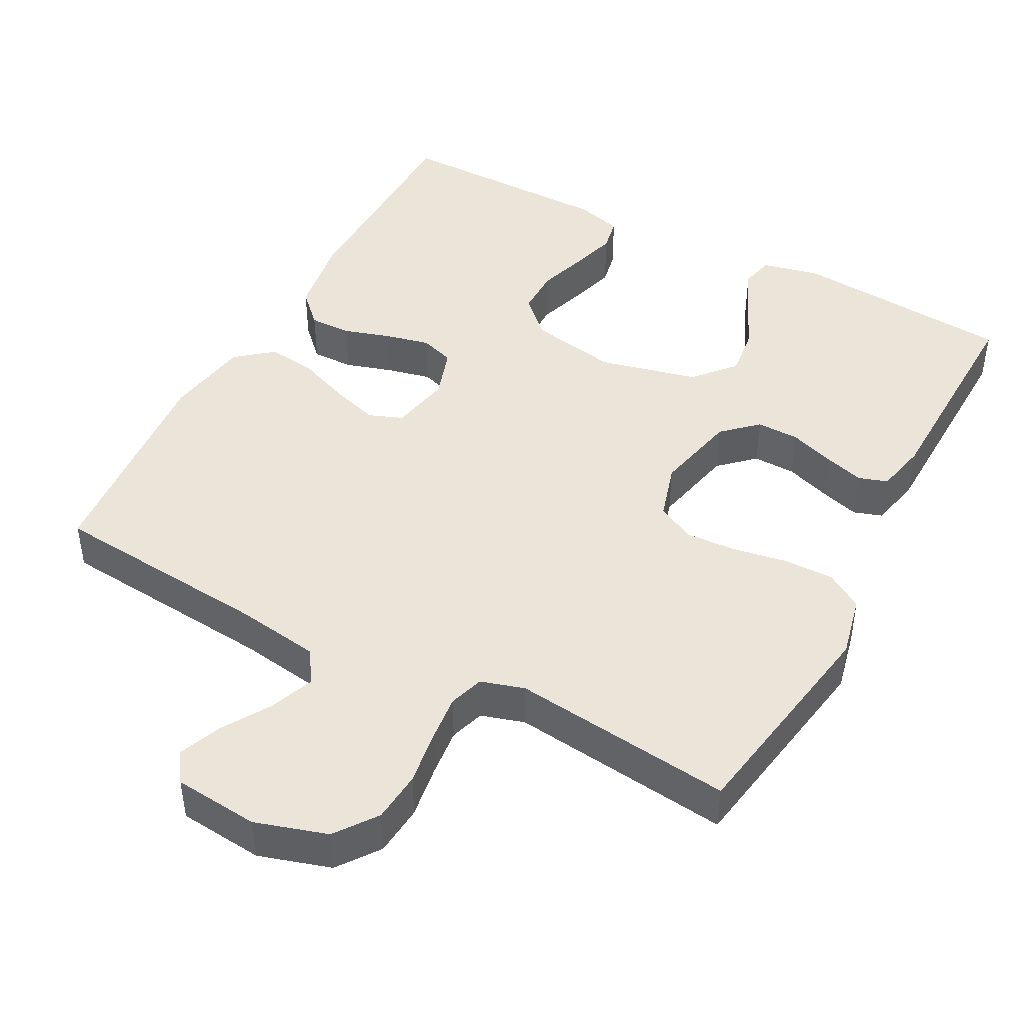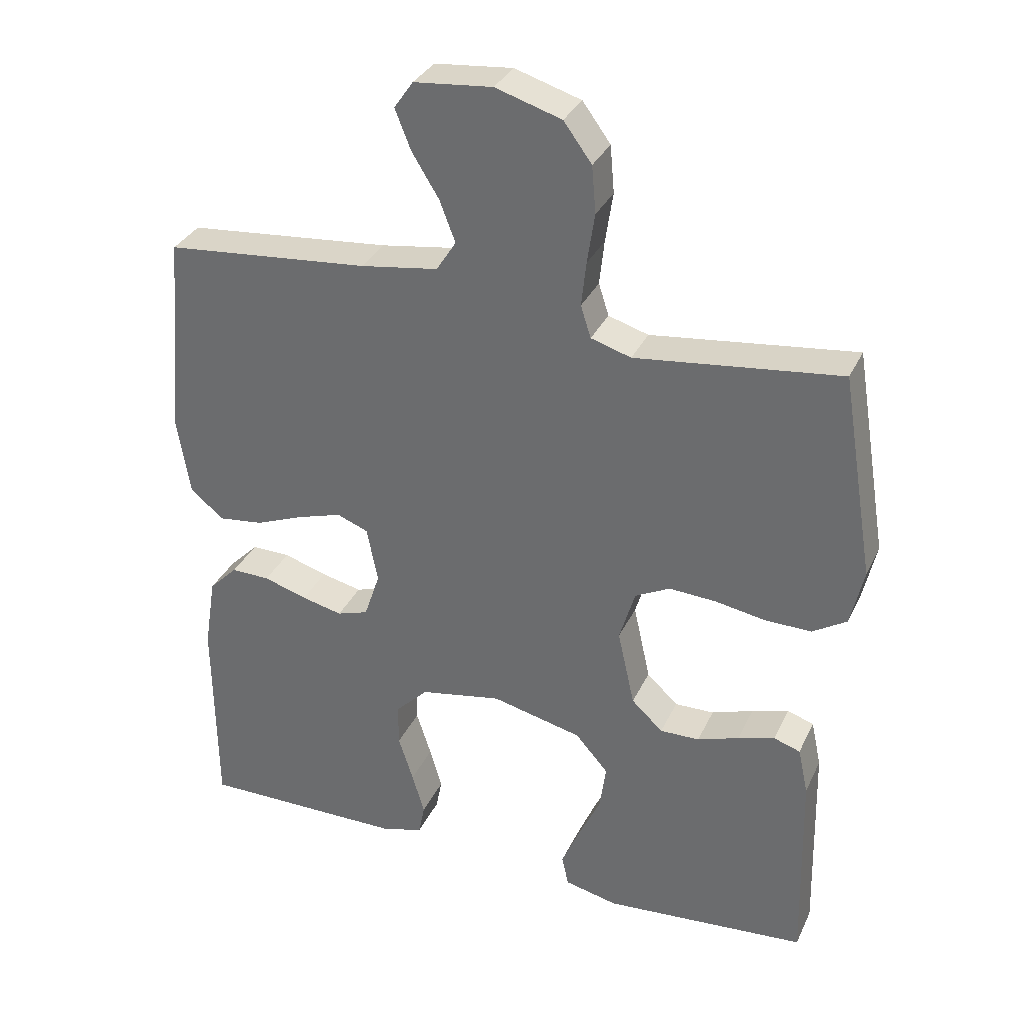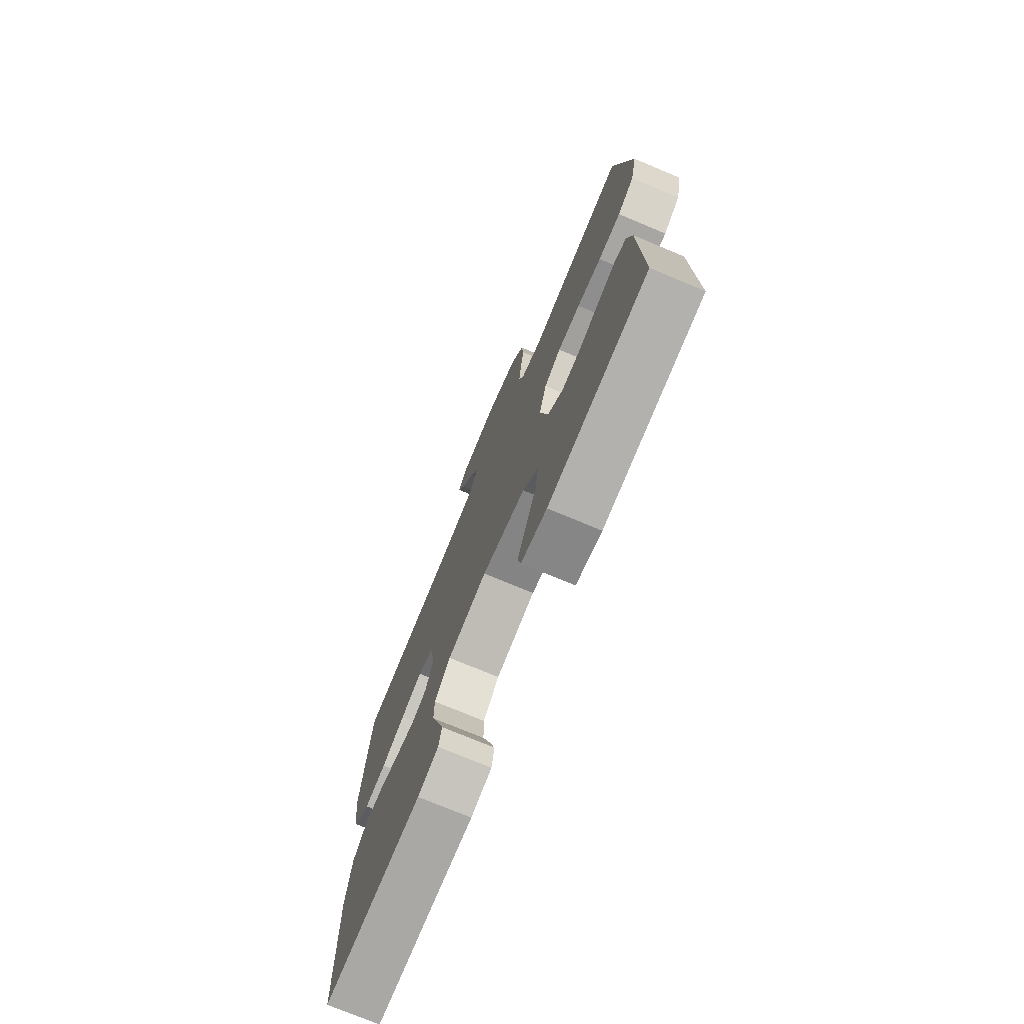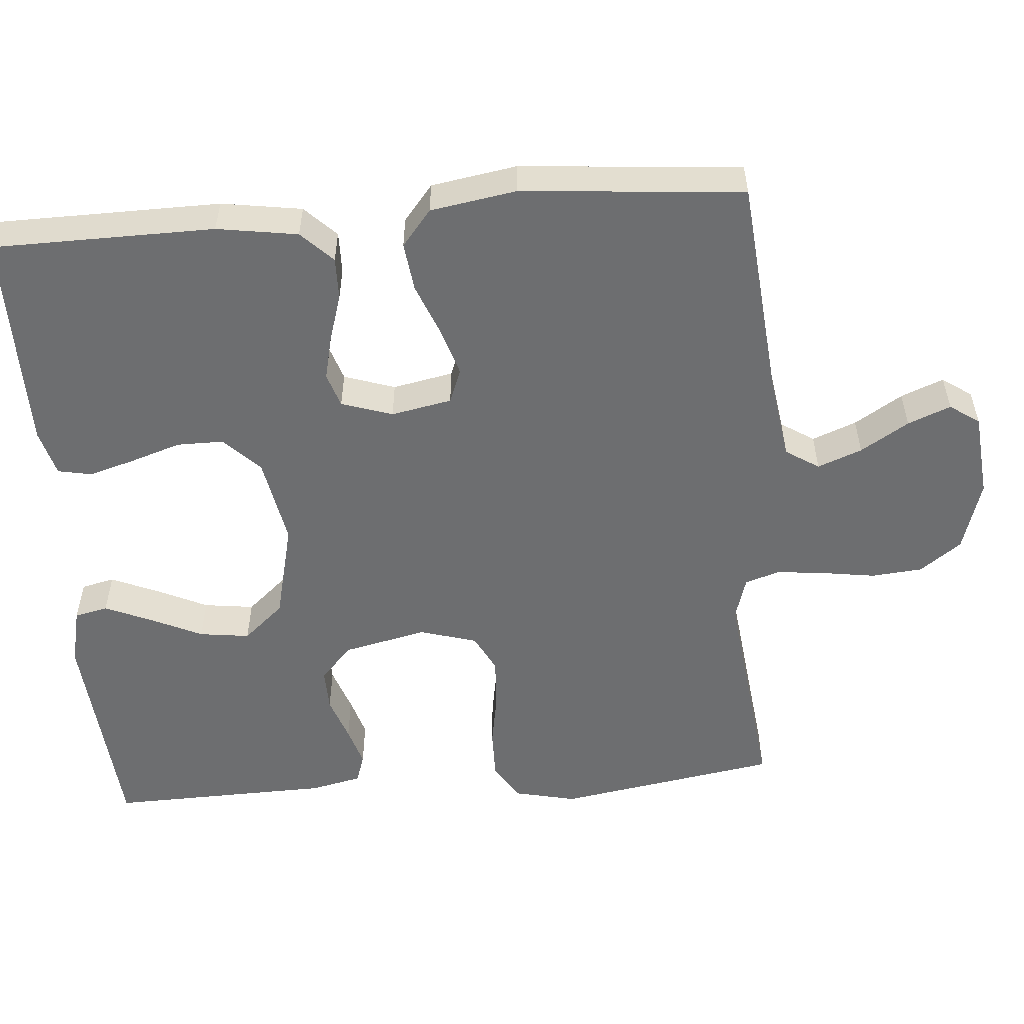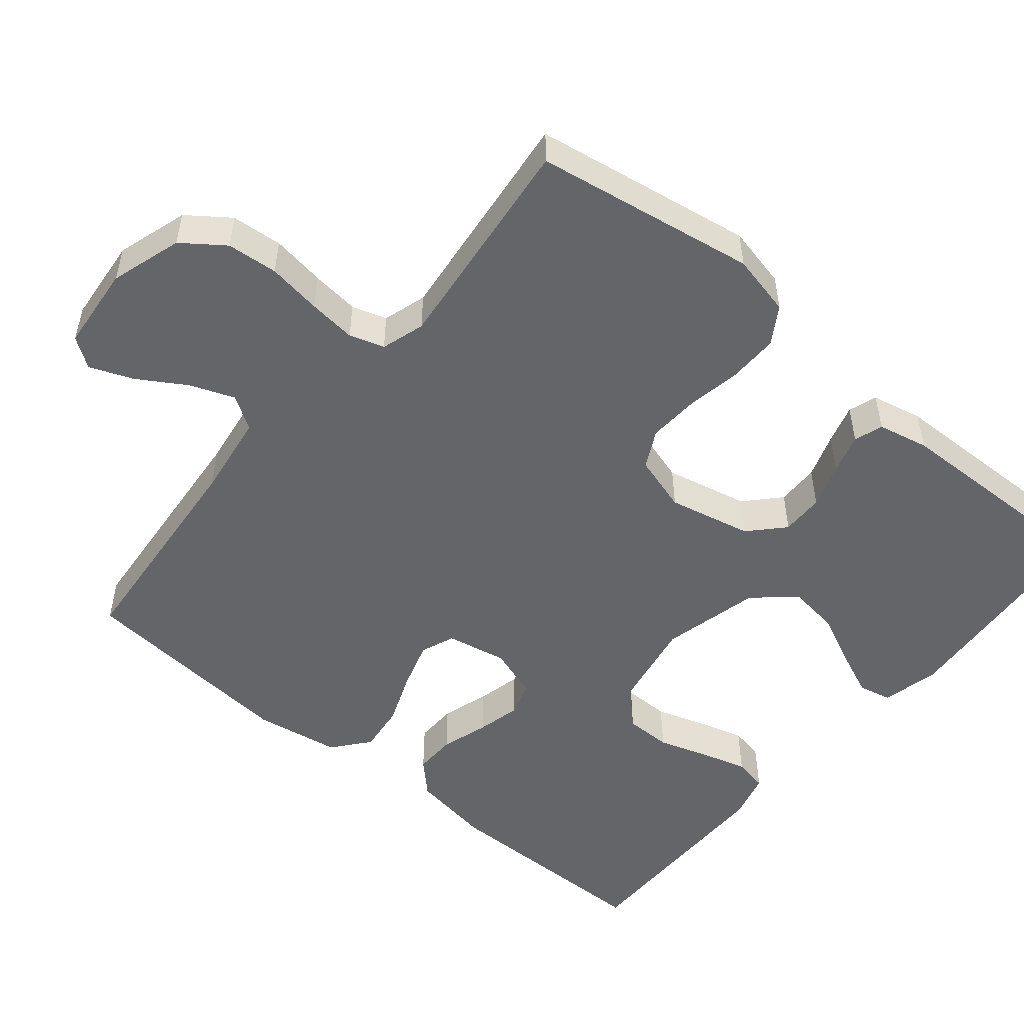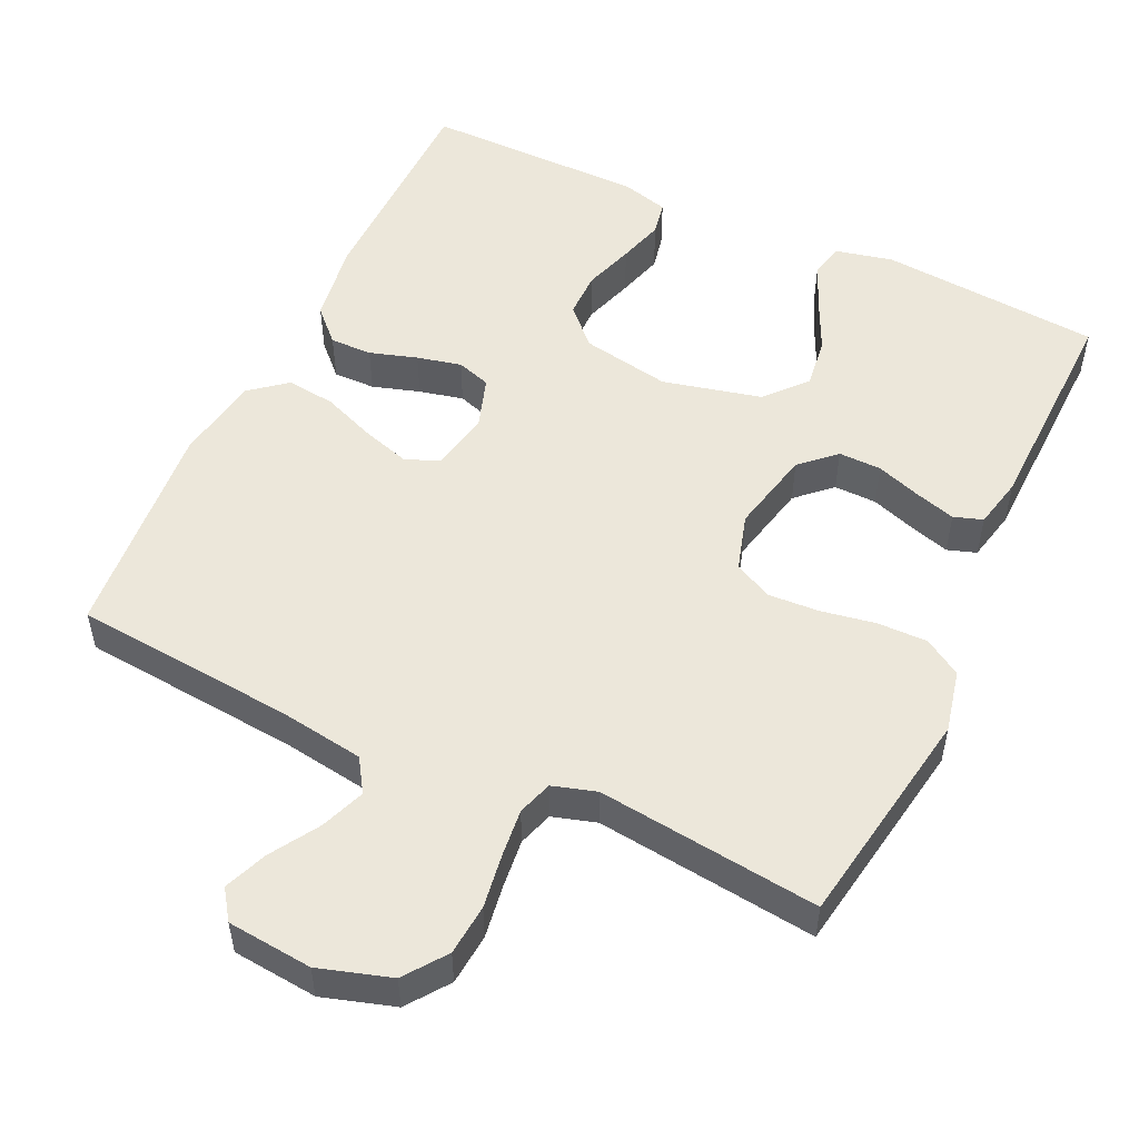
<metadata>
{"format":"obj","ext":"obj","renderer":"f3d","projection":"perspective","resolution":1024,"background":"white","views":[{"elev":44.8,"azim":28.1,"up":"+Y"},{"elev":32.9,"azim":22.2,"up":"+Z"},{"elev":-74.8,"azim":67.3,"up":"+Z"},{"elev":-54.2,"azim":-85.3,"up":"+Y"},{"elev":-51.6,"azim":50.2,"up":"+Y"},{"elev":52.3,"azim":25.2,"up":"+Y"}]}
</metadata>
<code>
v -0.5 0.07 -0.5
v -0.503 0.07 -0.2
v -0.486 0.07 -0.091
v -0.444 0.07 -0.049
v -0.387 0.07 -0.05
v -0.323 0.07 -0.07
v -0.263 0.07 -0.084
v -0.217 0.07 -0.069
v -0.194 0.07 0
v -0.21 0.07 0.082
v -0.256 0.07 0.1
v -0.321 0.07 0.08
v -0.392 0.07 0.052
v -0.458 0.07 0.044
v -0.507 0.07 0.084
v -0.526 0.07 0.2
v -0.5 0.07 0.5
v -0.2 0.07 0.527
v -0.086 0.07 0.544
v -0.057 0.07 0.589
v -0.08 0.07 0.649
v -0.12 0.07 0.714
v -0.143 0.07 0.772
v -0.115 0.07 0.812
v 0 0.07 0.823
v 0.097 0.07 0.793
v 0.138 0.07 0.737
v 0.144 0.07 0.668
v 0.133 0.07 0.595
v 0.126 0.07 0.53
v 0.141 0.07 0.483
v 0.2 0.07 0.465
v 0.5 0.07 0.5
v 0.549 0.07 0.2
v 0.53 0.07 0.116
v 0.48 0.07 0.085
v 0.412 0.07 0.086
v 0.338 0.07 0.099
v 0.269 0.07 0.103
v 0.218 0.07 0.077
v 0.195 0.07 0
v 0.22 0.07 -0.113
v 0.266 0.07 -0.156
v 0.324 0.07 -0.155
v 0.385 0.07 -0.134
v 0.439 0.07 -0.118
v 0.478 0.07 -0.131
v 0.493 0.07 -0.2
v 0.5 0.07 -0.5
v 0.2 0.07 -0.524
v 0.122 0.07 -0.506
v 0.112 0.07 -0.461
v 0.139 0.07 -0.398
v 0.172 0.07 -0.328
v 0.181 0.07 -0.26
v 0.133 0.07 -0.205
v 0 0.07 -0.173
v -0.12 0.07 -0.195
v -0.168 0.07 -0.243
v -0.168 0.07 -0.306
v -0.146 0.07 -0.374
v -0.128 0.07 -0.436
v -0.137 0.07 -0.482
v -0.2 0.07 -0.499
v -0.5 0 -0.5
v -0.503 0 -0.2
v -0.486 0 -0.091
v -0.444 0 -0.049
v -0.387 0 -0.05
v -0.323 0 -0.07
v -0.263 0 -0.084
v -0.217 0 -0.069
v -0.194 0 0
v -0.21 0 0.082
v -0.256 0 0.1
v -0.321 0 0.08
v -0.392 0 0.052
v -0.458 0 0.044
v -0.507 0 0.084
v -0.526 0 0.2
v -0.5 0 0.5
v -0.2 0 0.527
v -0.086 0 0.544
v -0.057 0 0.589
v -0.08 0 0.649
v -0.12 0 0.714
v -0.143 0 0.772
v -0.115 0 0.812
v 0 0 0.823
v 0.097 0 0.793
v 0.138 0 0.737
v 0.144 0 0.668
v 0.133 0 0.595
v 0.126 0 0.53
v 0.141 0 0.483
v 0.2 0 0.465
v 0.5 0 0.5
v 0.549 0 0.2
v 0.53 0 0.116
v 0.48 0 0.085
v 0.412 0 0.086
v 0.338 0 0.099
v 0.269 0 0.103
v 0.218 0 0.077
v 0.195 0 0
v 0.22 0 -0.113
v 0.266 0 -0.156
v 0.324 0 -0.155
v 0.385 0 -0.134
v 0.439 0 -0.118
v 0.478 0 -0.131
v 0.493 0 -0.2
v 0.5 0 -0.5
v 0.2 0 -0.524
v 0.122 0 -0.506
v 0.112 0 -0.461
v 0.139 0 -0.398
v 0.172 0 -0.328
v 0.181 0 -0.26
v 0.133 0 -0.205
v 0 0 -0.173
v -0.12 0 -0.195
v -0.168 0 -0.243
v -0.168 0 -0.306
v -0.146 0 -0.374
v -0.128 0 -0.436
v -0.137 0 -0.482
v -0.2 0 -0.499
f 60 61 62 63
f 60 63 64 1
f 51 52 53 54
f 49 50 51 54
f 49 54 55
f 48 49 55 56
f 44 45 46 47
f 44 47 48 56
f 35 36 37 38
f 35 38 39
f 32 33 34 35
f 31 32 35 39
f 26 27 28 29
f 26 29 30
f 25 26 30
f 24 25 30 31
f 21 22 23 24
f 20 21 24 31
f 15 16 17 18
f 15 18 19
f 12 13 14 15
f 11 12 15 19
f 10 11 19 20
f 3 4 5 6
f 3 6 7
f 2 3 7
f 59 60 1 2
f 58 59 2 7
f 57 58 7 8
f 43 44 56 57
f 42 43 57 8
f 41 42 8 9
f 40 41 9 10
f 31 39 40
f 10 20 31 40
f 127 126 125 124
f 65 128 127 124
f 118 117 116 115
f 118 115 114 113
f 119 118 113
f 120 119 113 112
f 111 110 109 108
f 120 112 111 108
f 102 101 100 99
f 103 102 99
f 99 98 97 96
f 103 99 96 95
f 93 92 91 90
f 94 93 90
f 94 90 89
f 95 94 89 88
f 88 87 86 85
f 95 88 85 84
f 82 81 80 79
f 83 82 79
f 79 78 77 76
f 83 79 76 75
f 84 83 75 74
f 70 69 68 67
f 71 70 67
f 71 67 66
f 66 65 124 123
f 71 66 123 122
f 72 71 122 121
f 121 120 108 107
f 72 121 107 106
f 73 72 106 105
f 74 73 105 104
f 104 103 95
f 104 95 84 74
f 1 65 66 2
f 2 66 67 3
f 3 67 68 4
f 4 68 69 5
f 5 69 70 6
f 6 70 71 7
f 7 71 72 8
f 8 72 73 9
f 9 73 74 10
f 10 74 75 11
f 11 75 76 12
f 12 76 77 13
f 13 77 78 14
f 14 78 79 15
f 15 79 80 16
f 16 80 81 17
f 17 81 82 18
f 18 82 83 19
f 19 83 84 20
f 20 84 85 21
f 21 85 86 22
f 22 86 87 23
f 23 87 88 24
f 24 88 89 25
f 25 89 90 26
f 26 90 91 27
f 27 91 92 28
f 28 92 93 29
f 29 93 94 30
f 30 94 95 31
f 31 95 96 32
f 32 96 97 33
f 33 97 98 34
f 34 98 99 35
f 35 99 100 36
f 36 100 101 37
f 37 101 102 38
f 38 102 103 39
f 39 103 104 40
f 40 104 105 41
f 41 105 106 42
f 42 106 107 43
f 43 107 108 44
f 44 108 109 45
f 45 109 110 46
f 46 110 111 47
f 47 111 112 48
f 48 112 113 49
f 49 113 114 50
f 50 114 115 51
f 51 115 116 52
f 52 116 117 53
f 53 117 118 54
f 54 118 119 55
f 55 119 120 56
f 56 120 121 57
f 57 121 122 58
f 58 122 123 59
f 59 123 124 60
f 60 124 125 61
f 61 125 126 62
f 62 126 127 63
f 63 127 128 64
f 64 128 65 1

</code>
